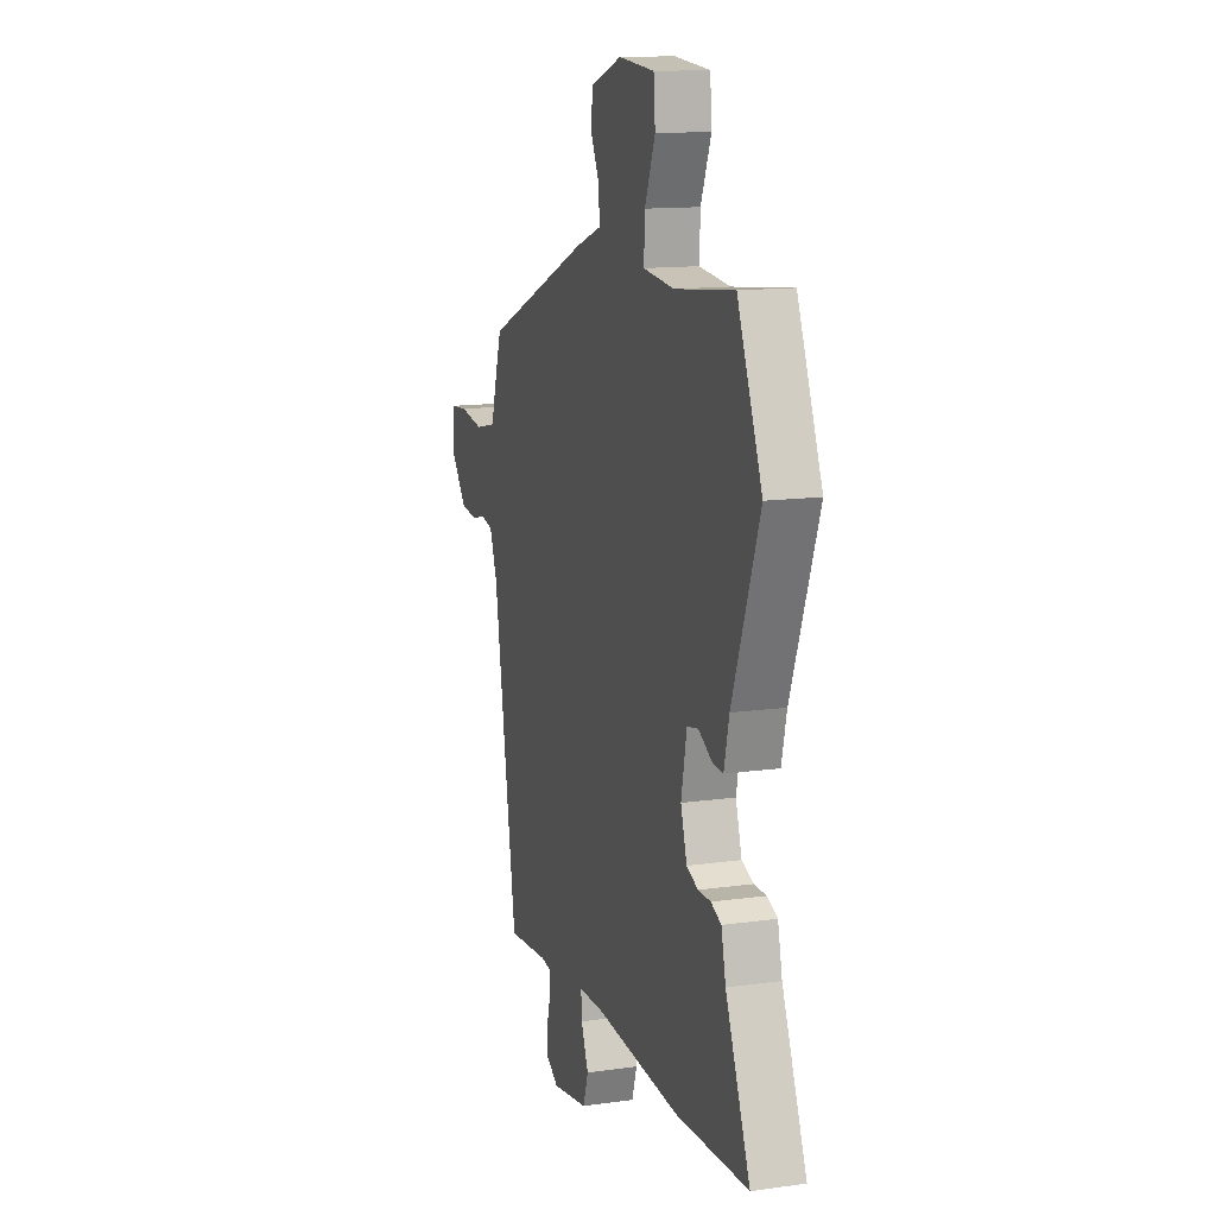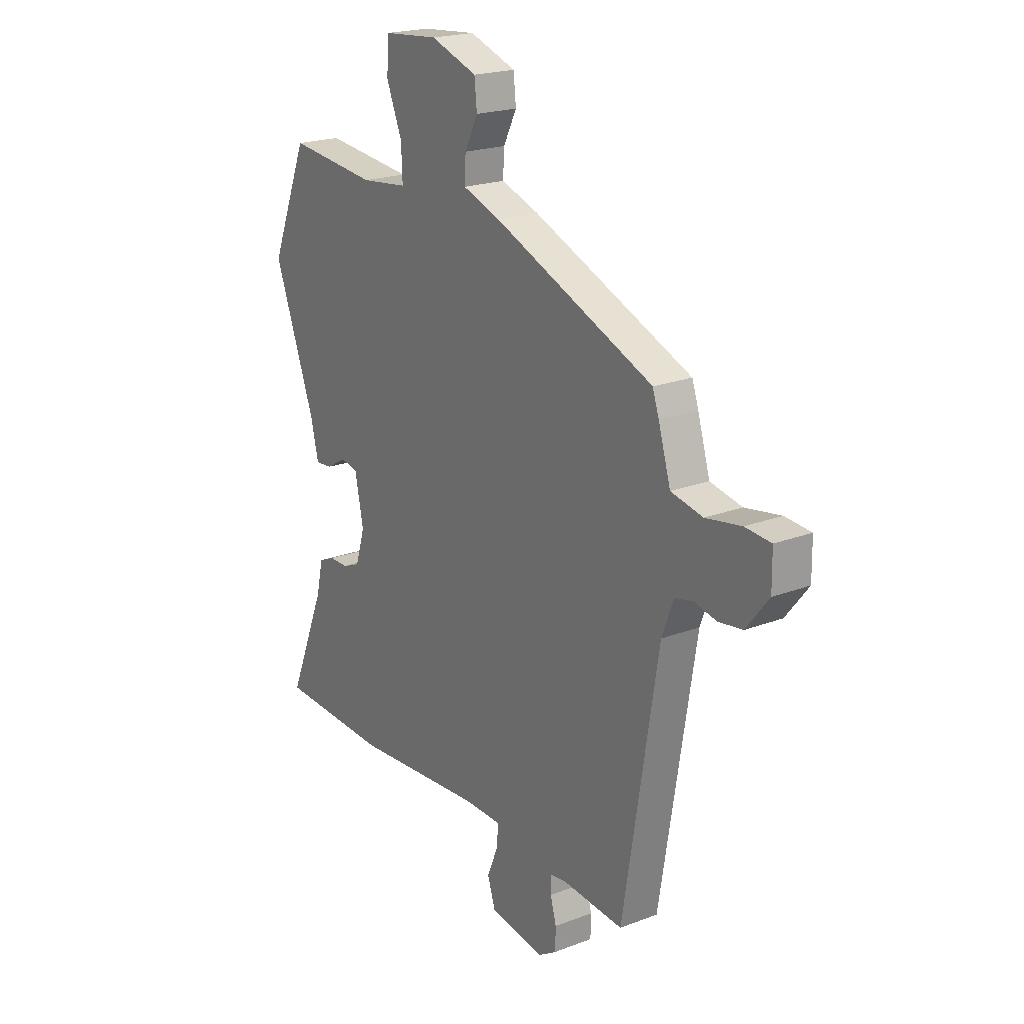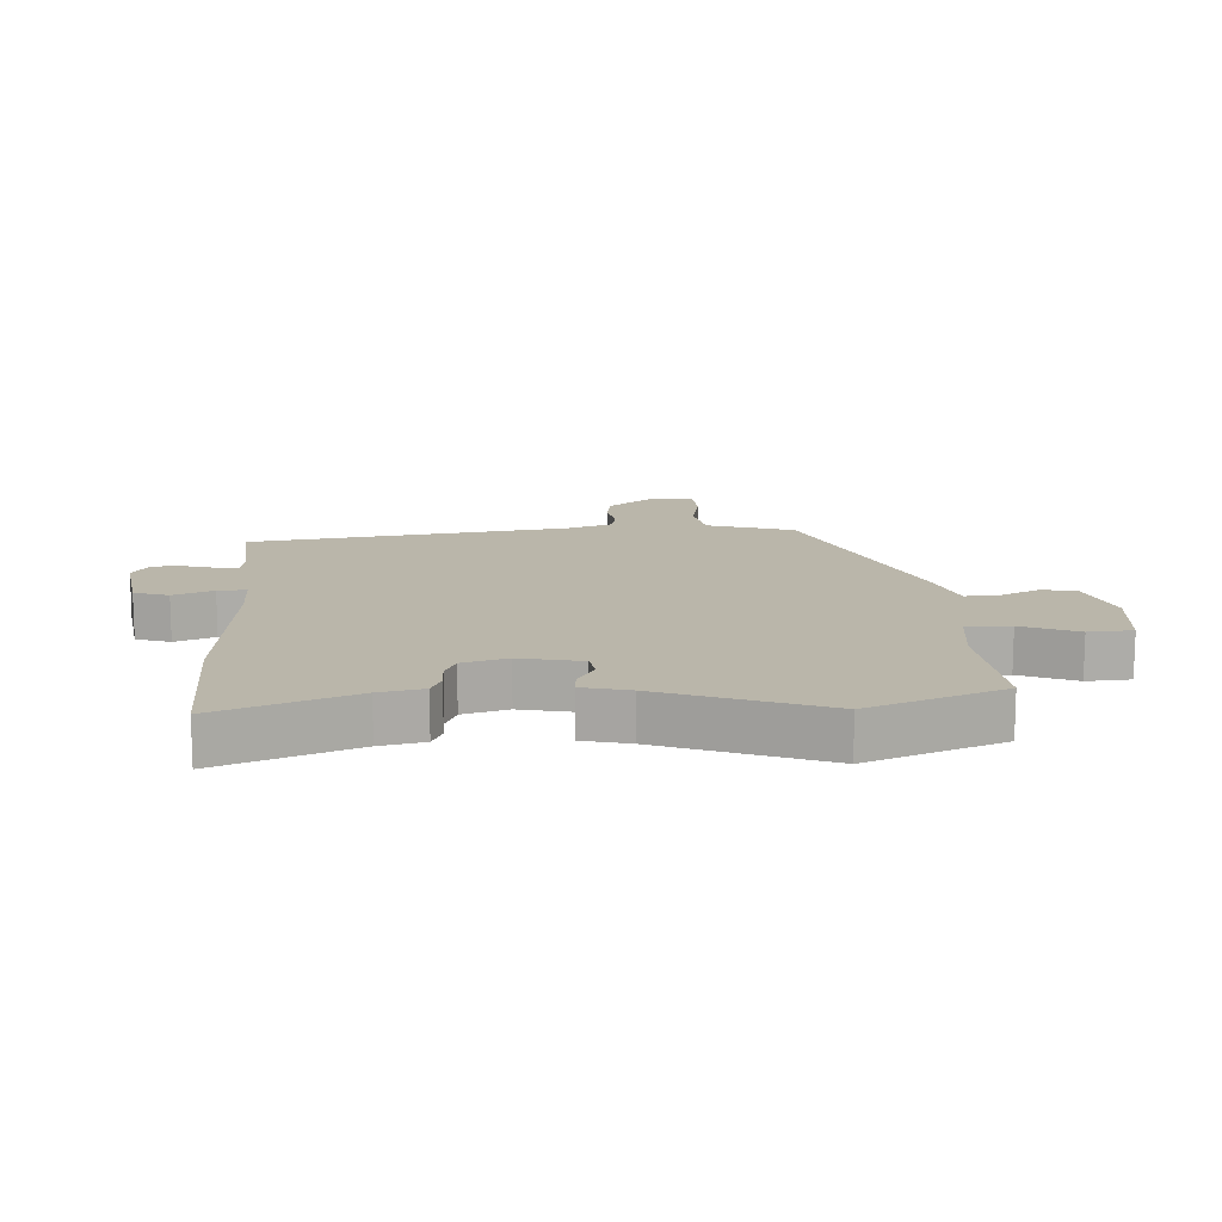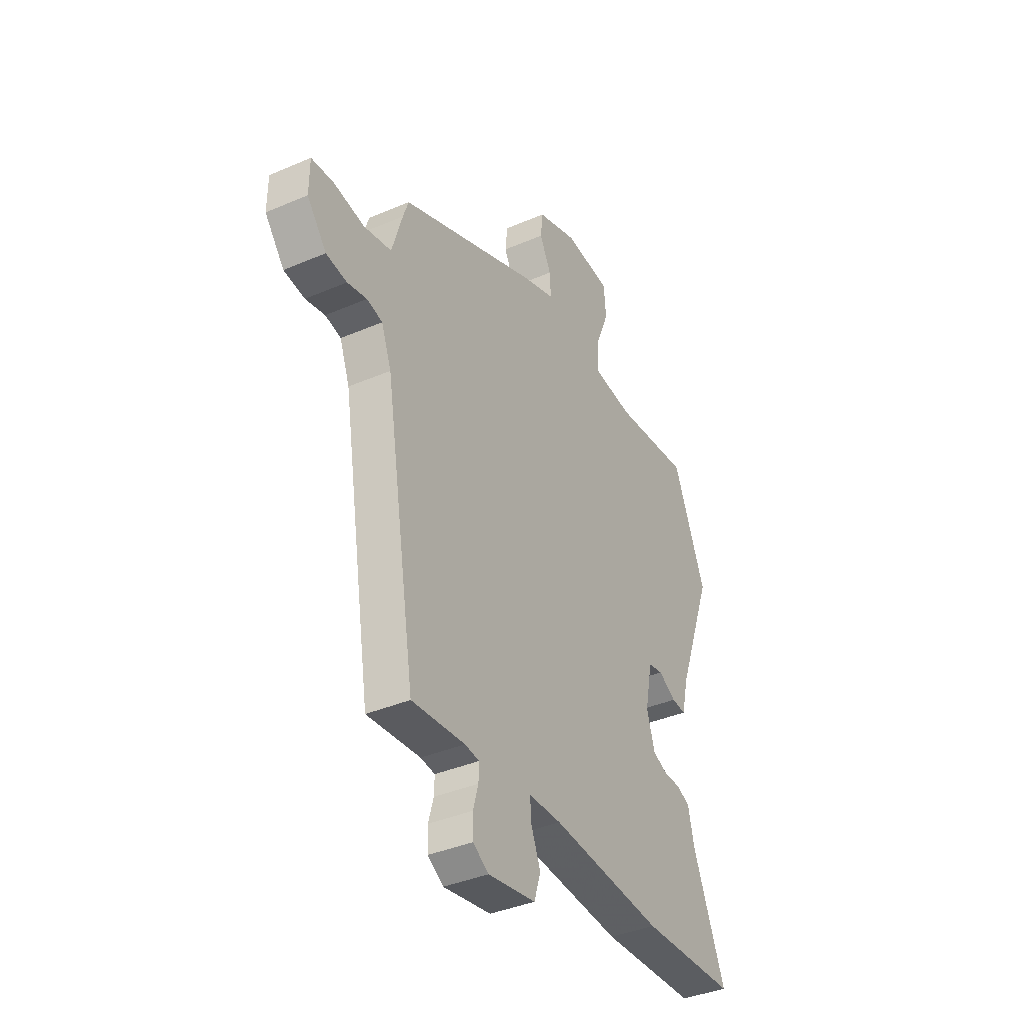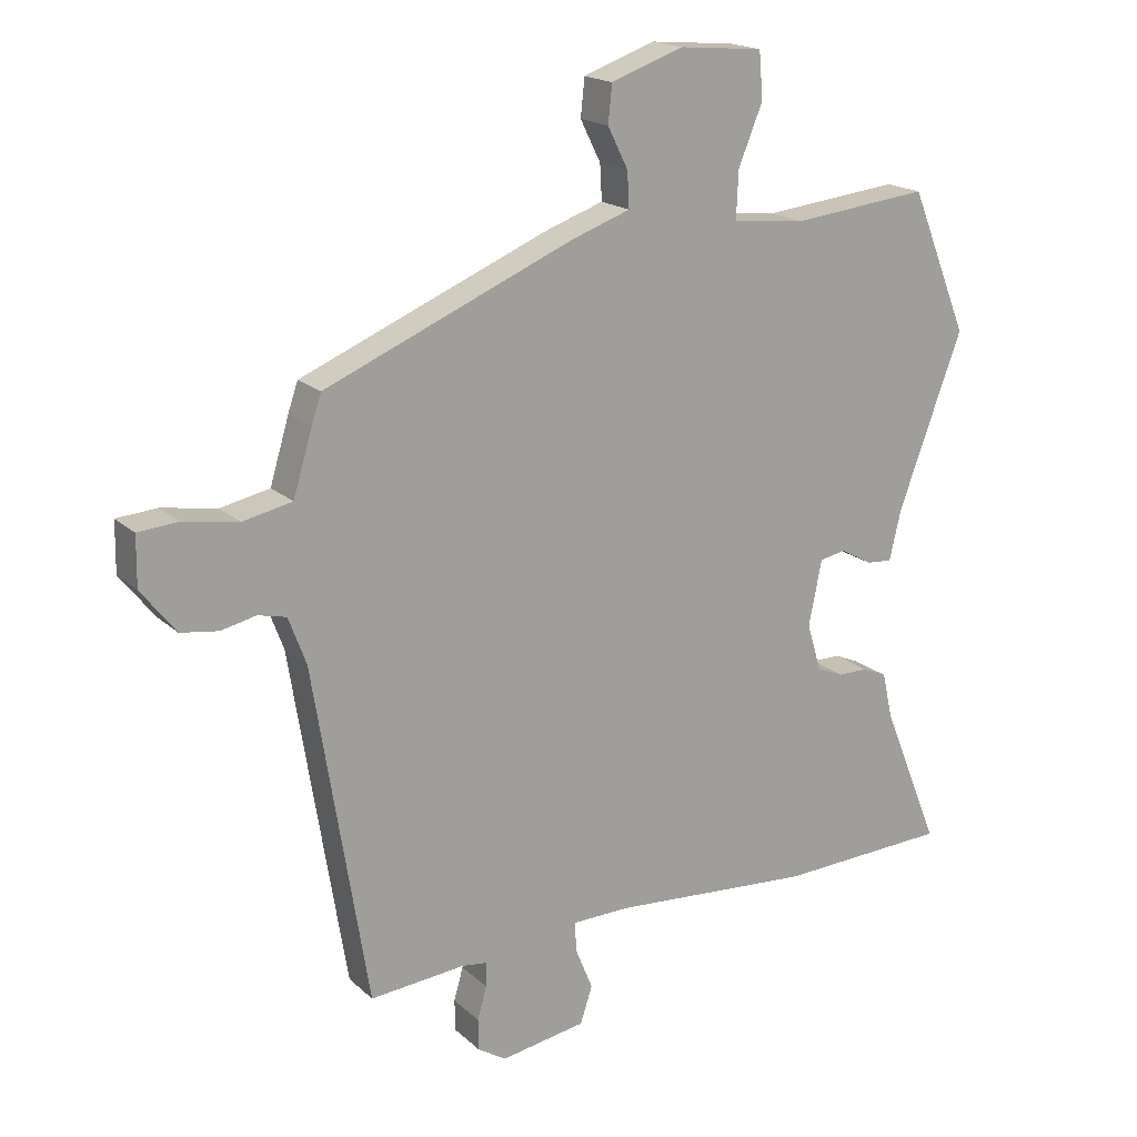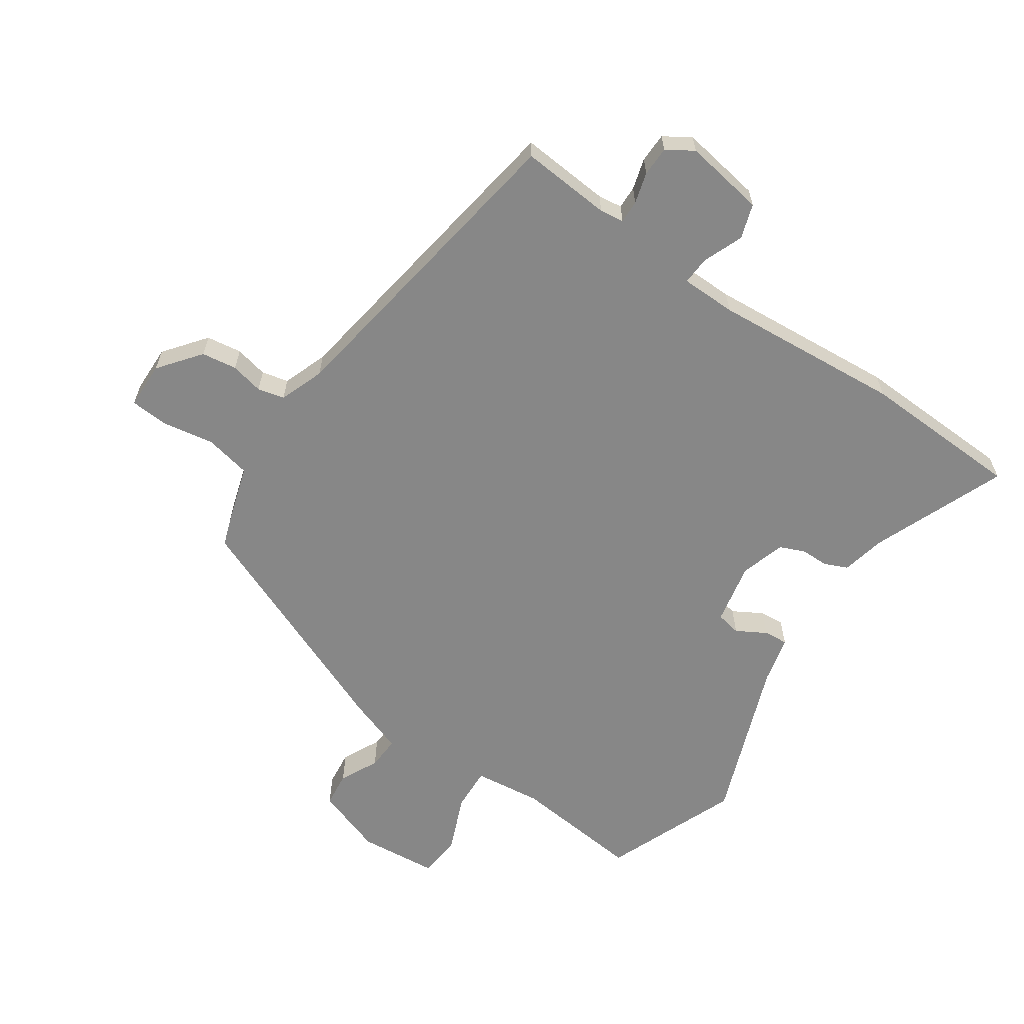
<metadata>
{"format":"obj","ext":"obj","renderer":"f3d","projection":"perspective","resolution":1024,"background":"white","views":[{"elev":13.3,"azim":-107.7,"up":"+Z"},{"elev":20.8,"azim":55.4,"up":"+Z"},{"elev":13.8,"azim":-92.5,"up":"+Y"},{"elev":-38.3,"azim":118.6,"up":"+Z"},{"elev":18.1,"azim":148.8,"up":"+Z"},{"elev":-62.4,"azim":146.1,"up":"+Y"}]}
</metadata>
<code>
v -0.576 0.07 0.312
v -0.488 0.07 0.529
v -0.278 0.07 0.506
v -0.168 0.07 0.518
v -0.171 0.07 0.589
v -0.208 0.07 0.68
v -0.202 0.07 0.751
v -0.074 0.07 0.762
v 0.036 0.07 0.723
v 0.042 0.07 0.666
v 0.011 0.07 0.604
v 0.008 0.07 0.55
v 0.098 0.07 0.518
v 0.476 0.07 0.359
v 0.491 0.07 0.315
v 0.52 0.07 0.218
v 0.595 0.07 0.202
v 0.679 0.07 0.216
v 0.74 0.07 0.211
v 0.741 0.07 0.135
v 0.688 0.07 0.068
v 0.631 0.07 0.06
v 0.578 0.07 0.072
v 0.535 0.07 0.062
v 0.508 0.07 -0.01
v 0.425 0.07 -0.523
v 0.28 0.07 -0.51
v 0.241 0.07 -0.515
v 0.242 0.07 -0.552
v 0.256 0.07 -0.602
v 0.255 0.07 -0.65
v 0.212 0.07 -0.677
v 0.082 0.07 -0.655
v 0.064 0.07 -0.599
v 0.09 0.07 -0.535
v 0.093 0.07 -0.489
v 0.004 0.07 -0.487
v -0.302 0.07 -0.509
v -0.563 0.07 -0.497
v -0.475 0.07 -0.281
v -0.459 0.07 -0.21
v -0.422 0.07 -0.194
v -0.377 0.07 -0.194
v -0.336 0.07 -0.177
v -0.314 0.07 -0.105
v -0.334 0.07 -0.005
v -0.374 0.07 0.003
v -0.422 0.07 -0.024
v -0.461 0.07 -0.027
v -0.479 0.07 0.05
v -0.576 0 0.312
v -0.488 0 0.529
v -0.278 0 0.506
v -0.168 0 0.518
v -0.171 0 0.589
v -0.208 0 0.68
v -0.202 0 0.751
v -0.074 0 0.762
v 0.036 0 0.723
v 0.042 0 0.666
v 0.011 0 0.604
v 0.008 0 0.55
v 0.098 0 0.518
v 0.476 0 0.359
v 0.491 0 0.315
v 0.52 0 0.218
v 0.595 0 0.202
v 0.679 0 0.216
v 0.74 0 0.211
v 0.741 0 0.135
v 0.688 0 0.068
v 0.631 0 0.06
v 0.578 0 0.072
v 0.535 0 0.062
v 0.508 0 -0.01
v 0.425 0 -0.523
v 0.28 0 -0.51
v 0.241 0 -0.515
v 0.242 0 -0.552
v 0.256 0 -0.602
v 0.255 0 -0.65
v 0.212 0 -0.677
v 0.082 0 -0.655
v 0.064 0 -0.599
v 0.09 0 -0.535
v 0.093 0 -0.489
v 0.004 0 -0.487
v -0.302 0 -0.509
v -0.563 0 -0.497
v -0.475 0 -0.281
v -0.459 0 -0.21
v -0.422 0 -0.194
v -0.377 0 -0.194
v -0.336 0 -0.177
v -0.314 0 -0.105
v -0.334 0 -0.005
v -0.374 0 0.003
v -0.422 0 -0.024
v -0.461 0 -0.027
v -0.479 0 0.05
f 47 48 49 50
f 1 2 3
f 50 1 3
f 47 50 3
f 46 47 3
f 45 46 3 4
f 40 41 42 43
f 40 43 44
f 39 40 44
f 38 39 44
f 37 38 44
f 36 37 44 45
f 33 34 35
f 32 33 35
f 31 32 35
f 30 31 35
f 29 30 35
f 28 29 35 36
f 36 45 4
f 28 36 4
f 27 28 4
f 21 22 23
f 20 21 23
f 19 20 23
f 18 19 23
f 17 18 23
f 16 17 23 24
f 16 24 25
f 15 16 25
f 14 15 25
f 13 14 25
f 12 13 25
f 9 10 11
f 8 9 11
f 7 8 11
f 6 7 11
f 5 6 11
f 5 11 12
f 25 26 27
f 12 25 27
f 5 12 27
f 4 5 27
f 100 99 98 97
f 53 52 51
f 53 51 100
f 53 100 97
f 53 97 96
f 54 53 96 95
f 93 92 91 90
f 94 93 90
f 94 90 89
f 94 89 88
f 94 88 87
f 95 94 87 86
f 85 84 83
f 85 83 82
f 85 82 81
f 85 81 80
f 85 80 79
f 86 85 79 78
f 54 95 86
f 54 86 78
f 54 78 77
f 73 72 71
f 73 71 70
f 73 70 69
f 73 69 68
f 73 68 67
f 74 73 67 66
f 75 74 66
f 75 66 65
f 75 65 64
f 75 64 63
f 75 63 62
f 61 60 59
f 61 59 58
f 61 58 57
f 61 57 56
f 61 56 55
f 62 61 55
f 77 76 75
f 77 75 62
f 77 62 55
f 77 55 54
f 1 51 52 2
f 2 52 53 3
f 3 53 54 4
f 4 54 55 5
f 5 55 56 6
f 6 56 57 7
f 7 57 58 8
f 8 58 59 9
f 9 59 60 10
f 10 60 61 11
f 11 61 62 12
f 12 62 63 13
f 13 63 64 14
f 14 64 65 15
f 15 65 66 16
f 16 66 67 17
f 17 67 68 18
f 18 68 69 19
f 19 69 70 20
f 20 70 71 21
f 21 71 72 22
f 22 72 73 23
f 23 73 74 24
f 24 74 75 25
f 25 75 76 26
f 26 76 77 27
f 27 77 78 28
f 28 78 79 29
f 29 79 80 30
f 30 80 81 31
f 31 81 82 32
f 32 82 83 33
f 33 83 84 34
f 34 84 85 35
f 35 85 86 36
f 36 86 87 37
f 37 87 88 38
f 38 88 89 39
f 39 89 90 40
f 40 90 91 41
f 41 91 92 42
f 42 92 93 43
f 43 93 94 44
f 44 94 95 45
f 45 95 96 46
f 46 96 97 47
f 47 97 98 48
f 48 98 99 49
f 49 99 100 50
f 50 100 51 1

</code>
